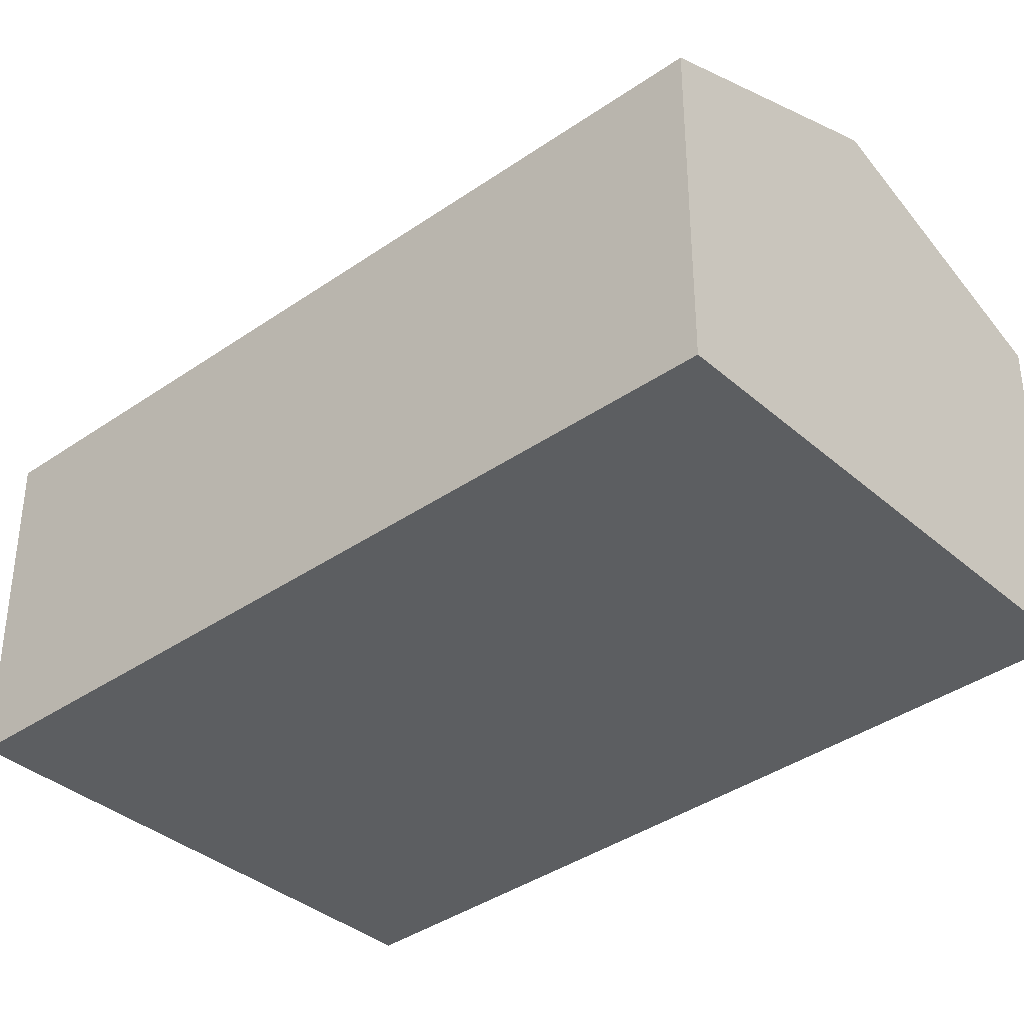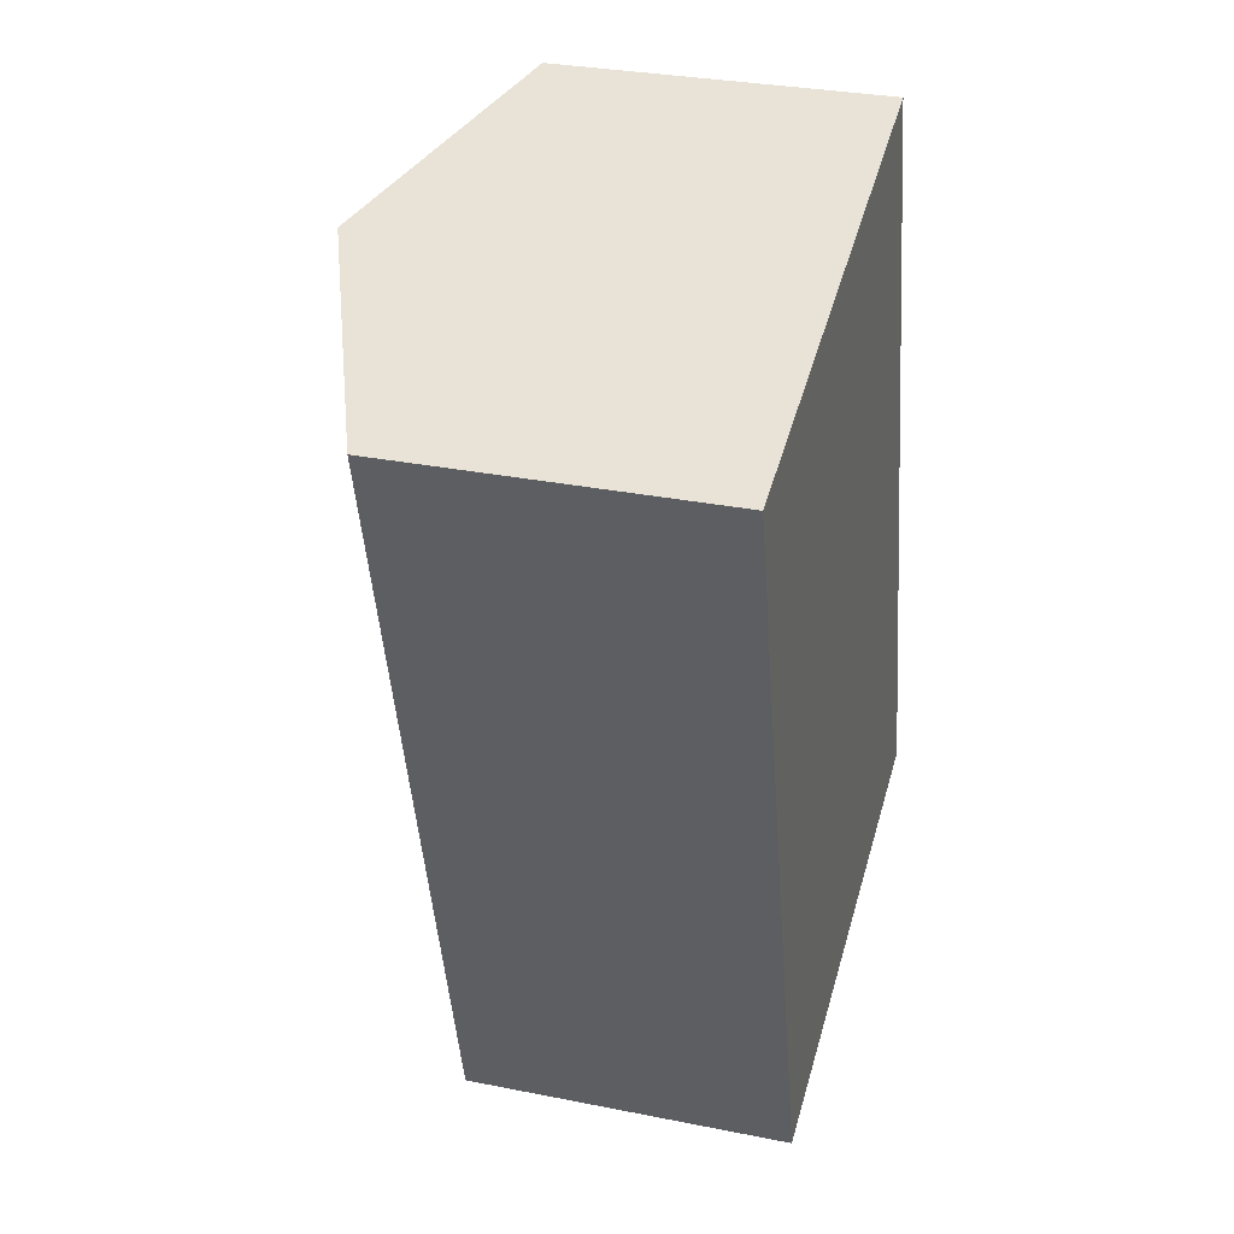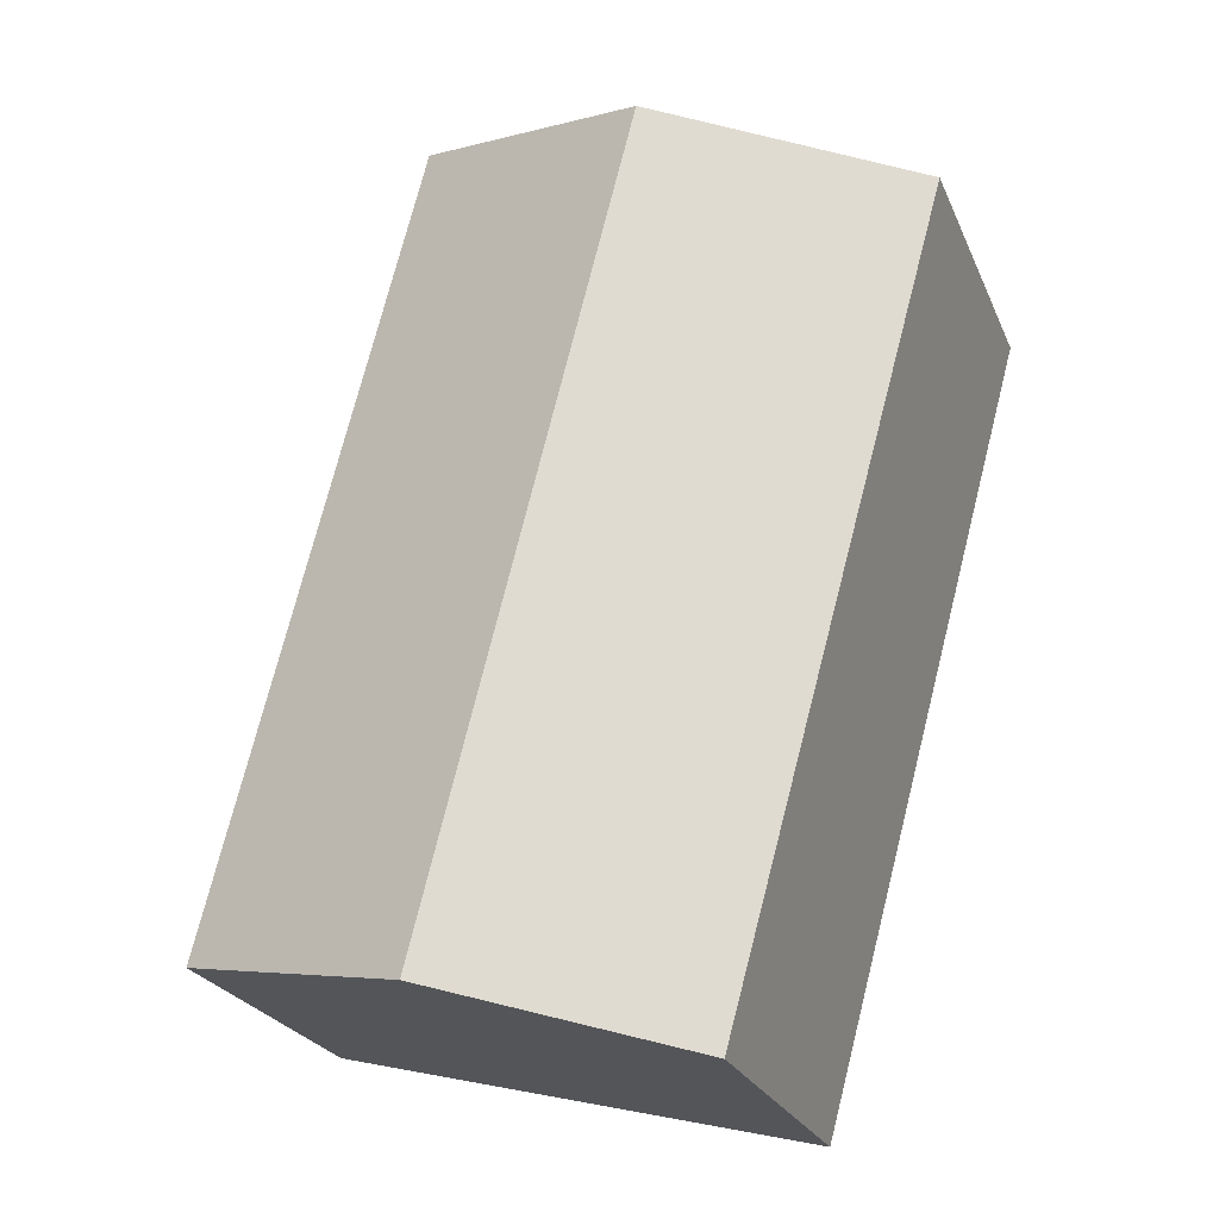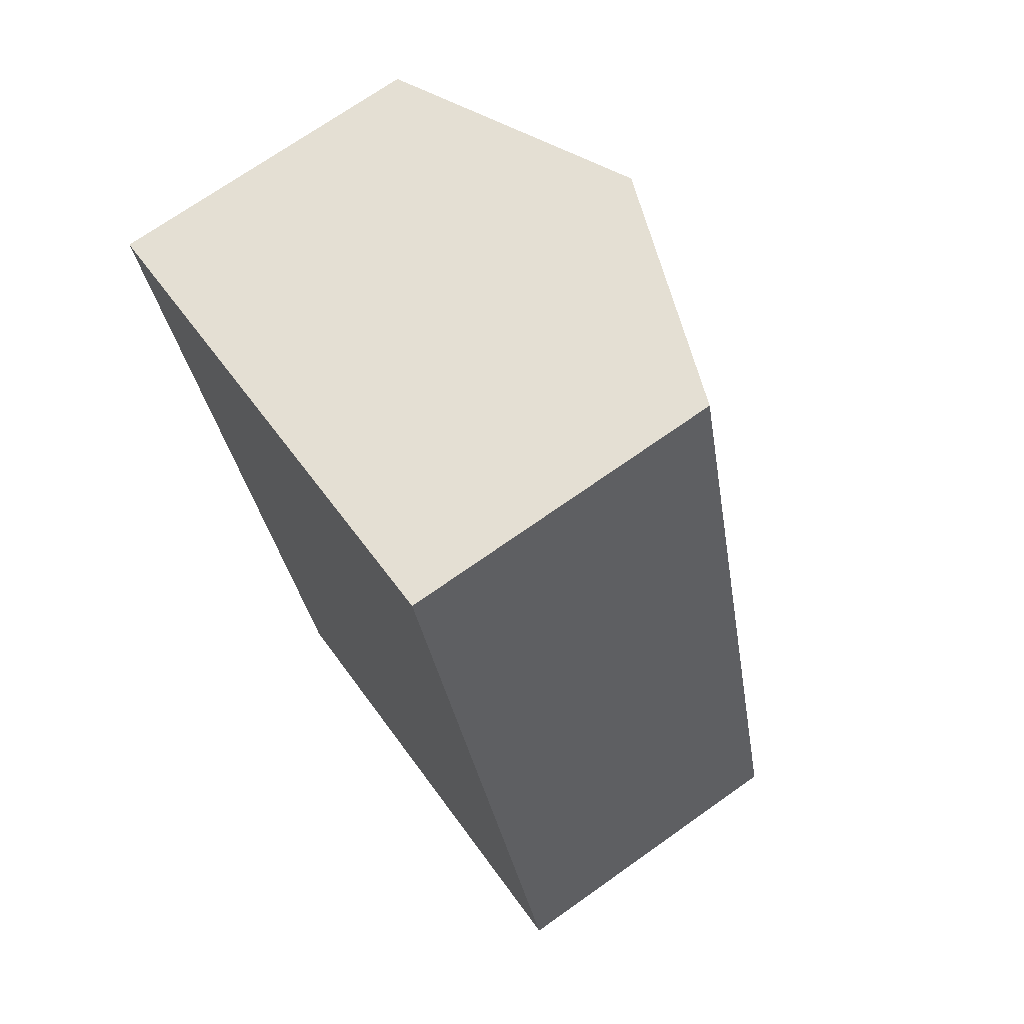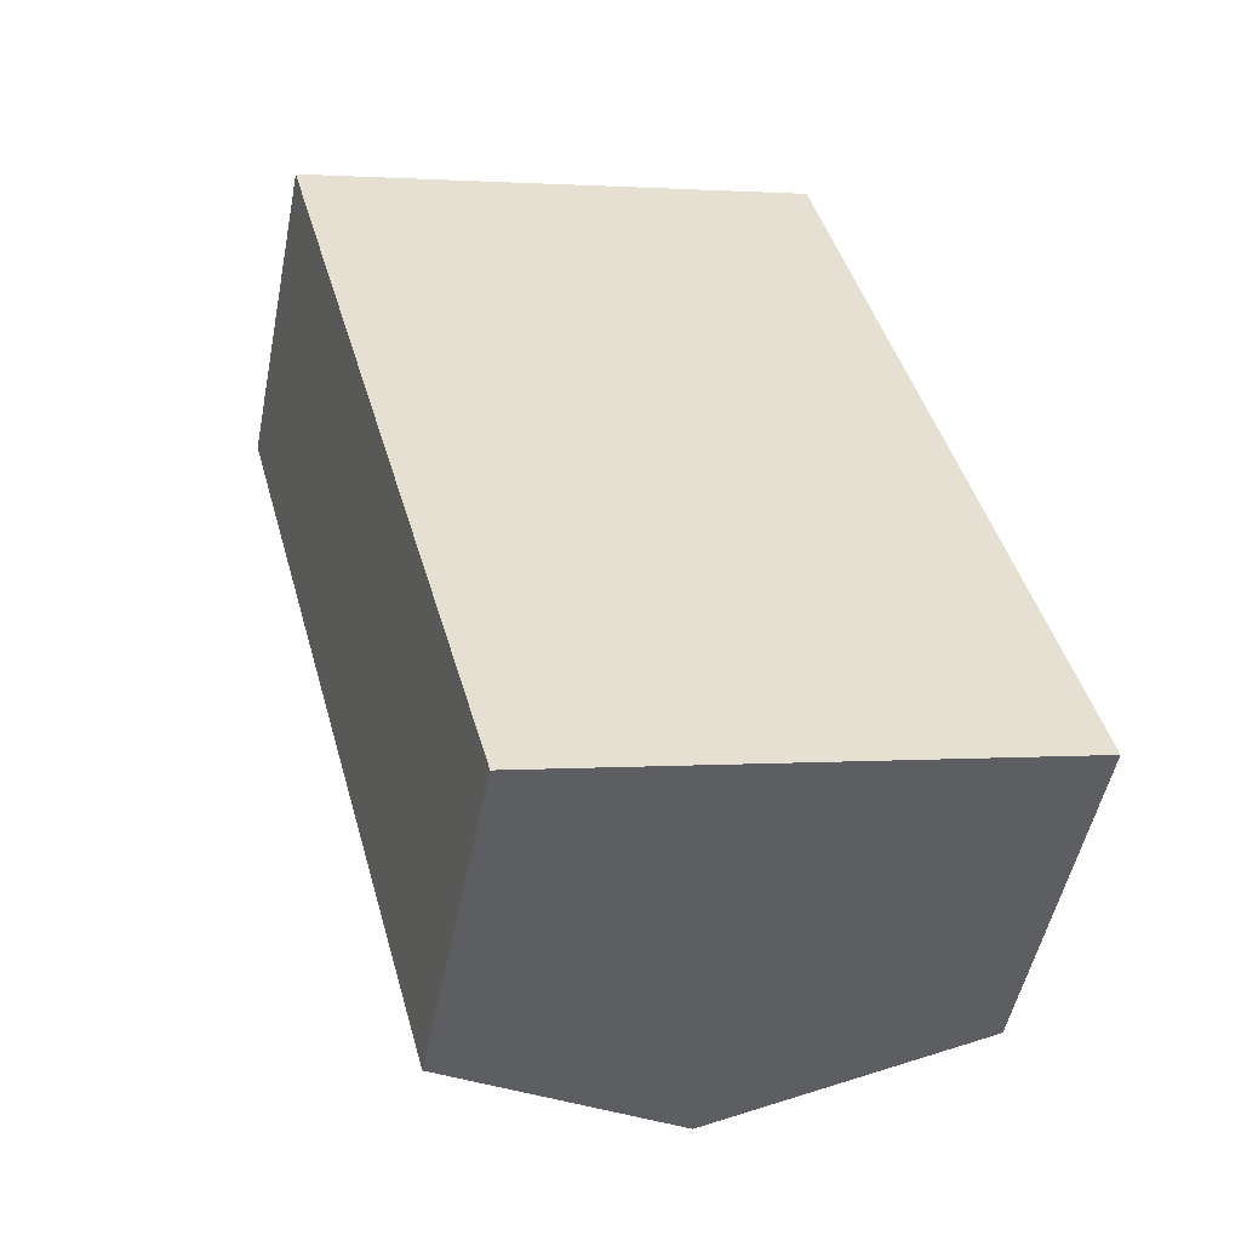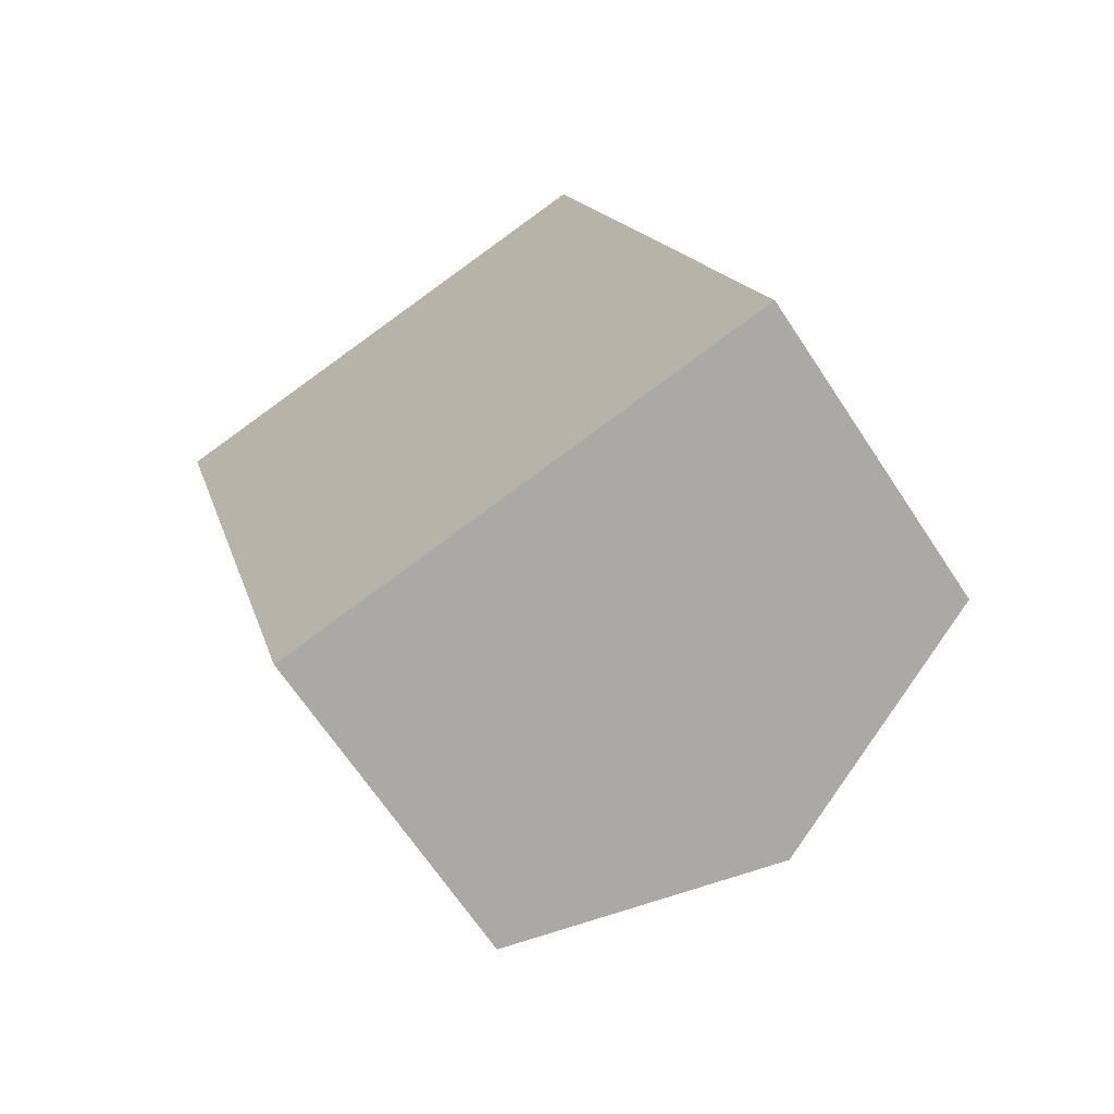
<metadata>
{"format":"obj","ext":"obj","renderer":"f3d","projection":"perspective","resolution":1024,"background":"white","views":[{"elev":-37.3,"azim":117.4,"up":"+Y"},{"elev":30.9,"azim":-74.0,"up":"+Z"},{"elev":-24.7,"azim":-160.6,"up":"+Z"},{"elev":71.3,"azim":54.7,"up":"+Z"},{"elev":-51.4,"azim":-11.3,"up":"+Z"},{"elev":-67.2,"azim":33.5,"up":"+Z"}]}
</metadata>
<code>
v  4.344 3.999 -6.927
v  4.763 3.05 1.302
v  6.71 3.05 -6.323
v  2.407 3.999 0.658
v  2.053 3.08 -7.512
v  0 3.029 1.855e-16
v  2.053 4.6e-16 -7.512
v  0 0 0
v  2.407 -4.029e-17 0.658
v  4.763 -7.972e-17 1.302
v  6.71 3.872e-16 -6.323
v  4.344 4.242e-16 -6.927
g defaultobject
f 1 2 3
f 2 1 4
f 5 4 1
f 4 5 6
f 7 6 5
f 6 7 8
f 8 4 6
f 4 8 2
f 2 8 9
f 2 9 10
f 10 3 2
f 3 10 11
f 1 7 5
f 7 1 3
f 7 3 12
f 12 3 11
f 9 11 10
f 11 9 8
f 11 8 12
f 12 8 7

</code>
